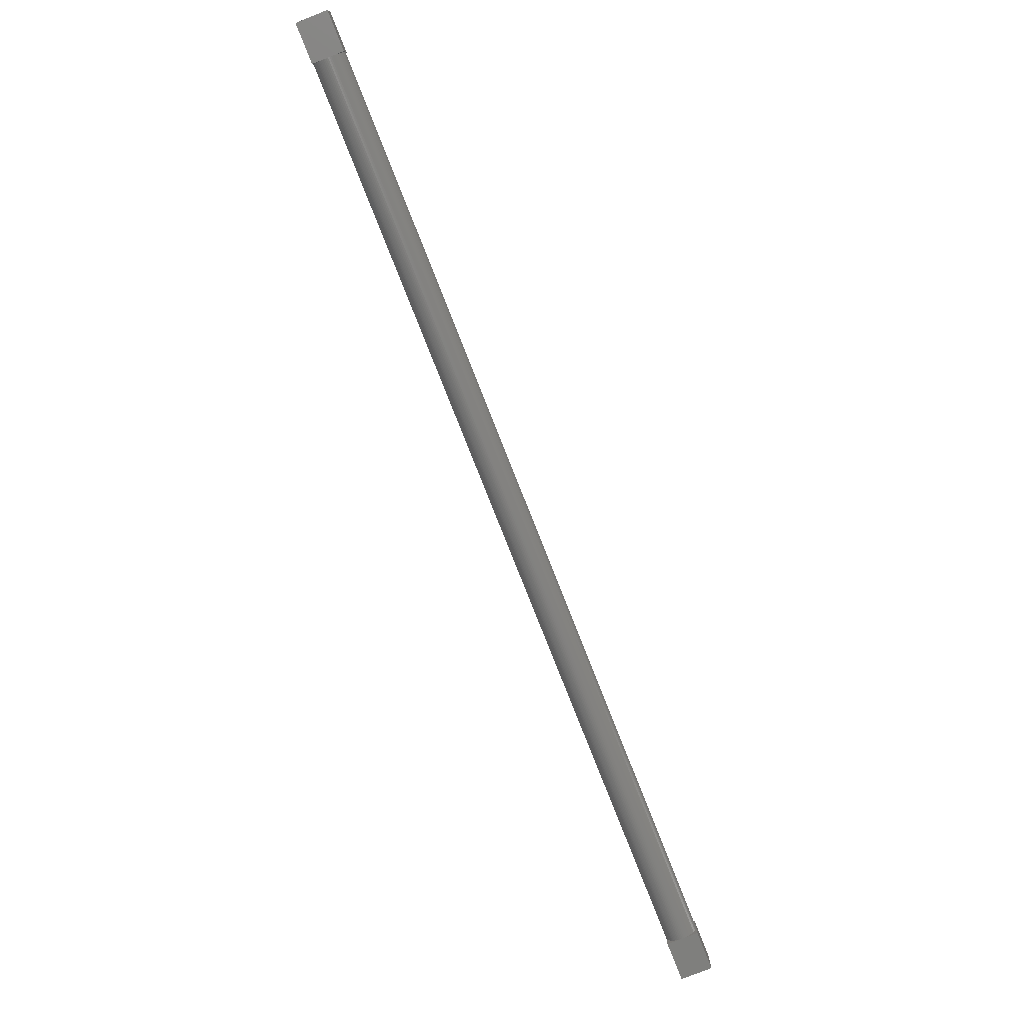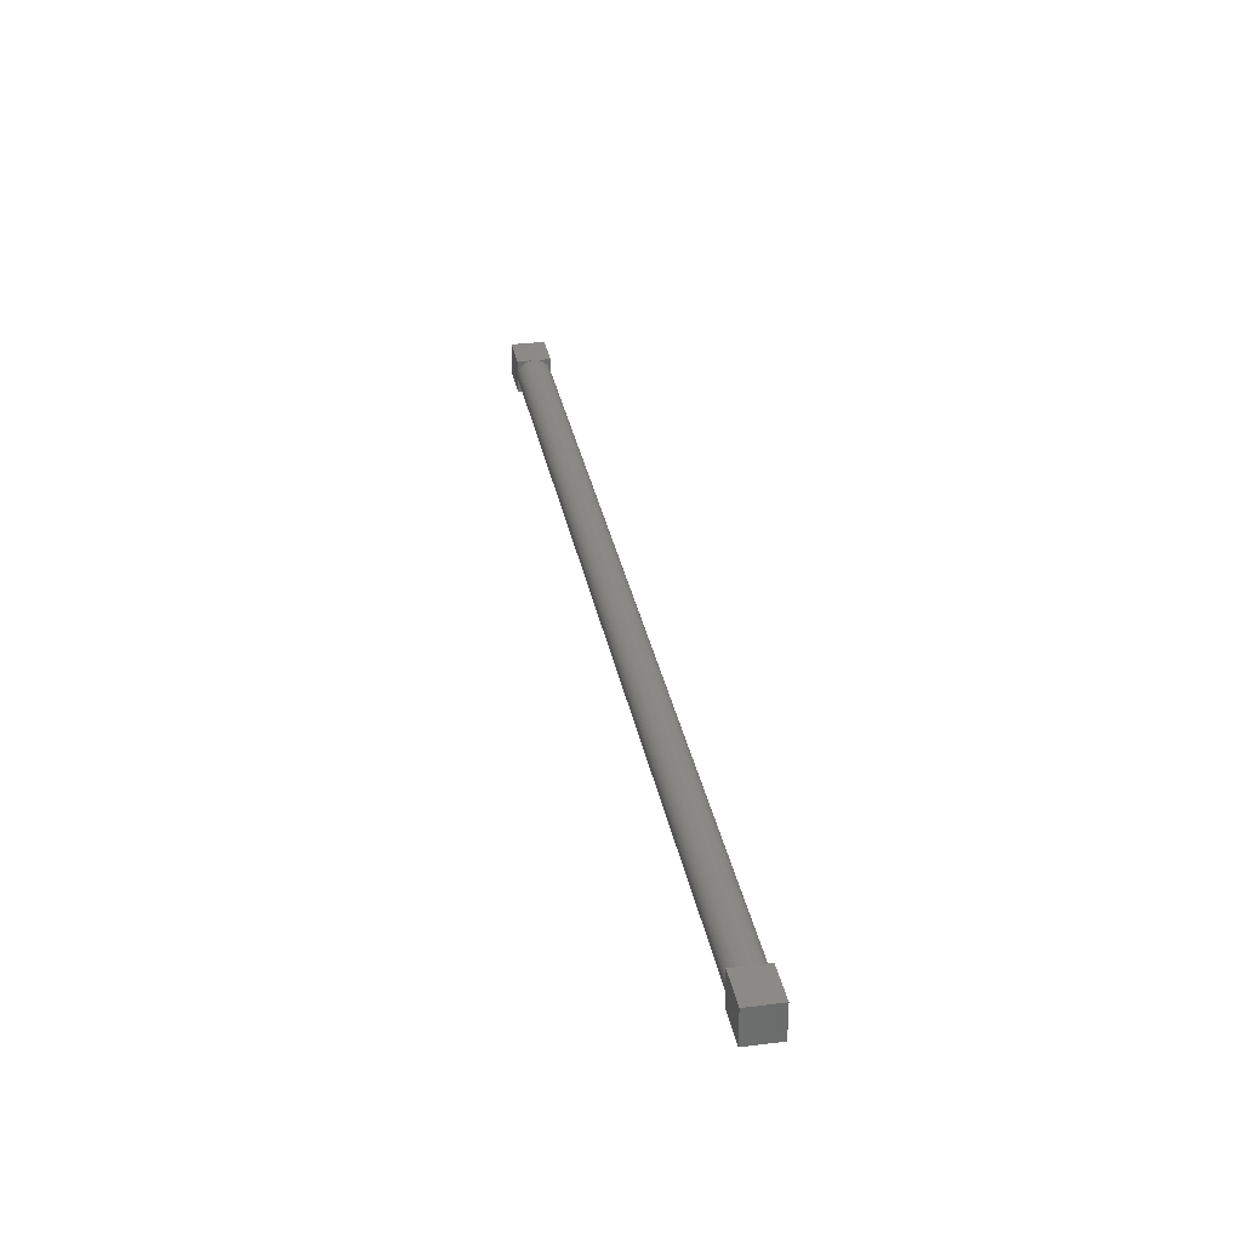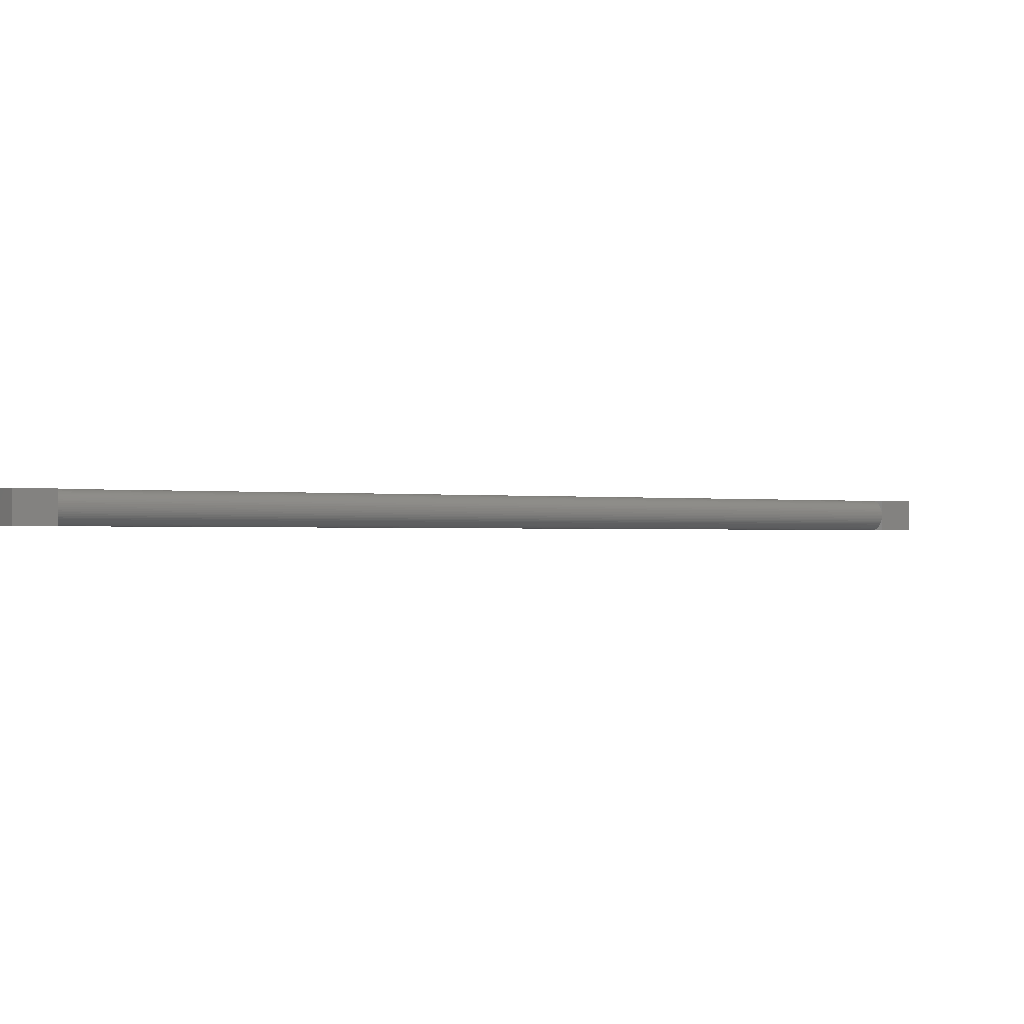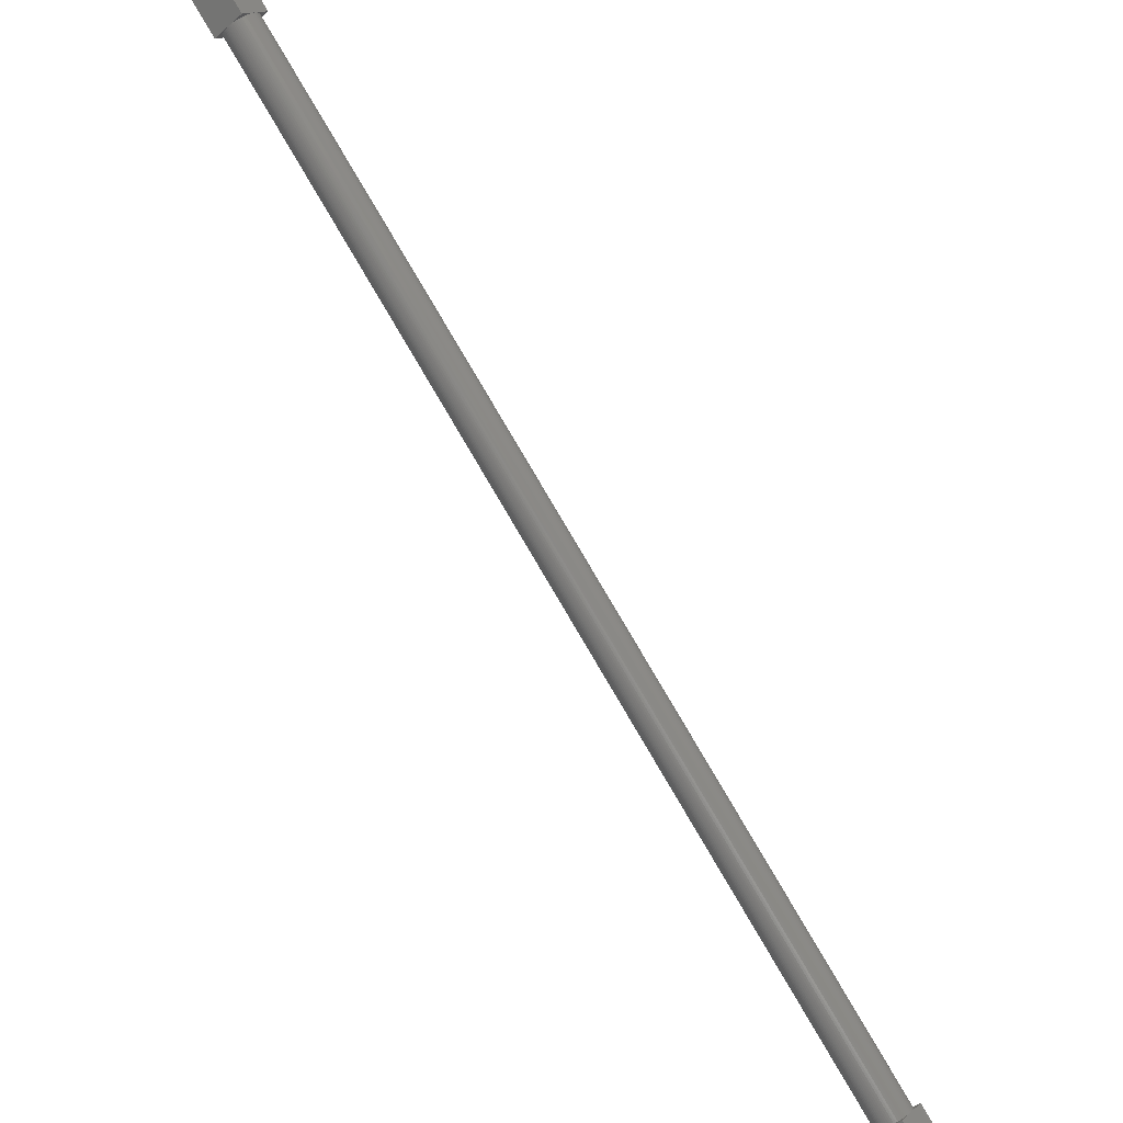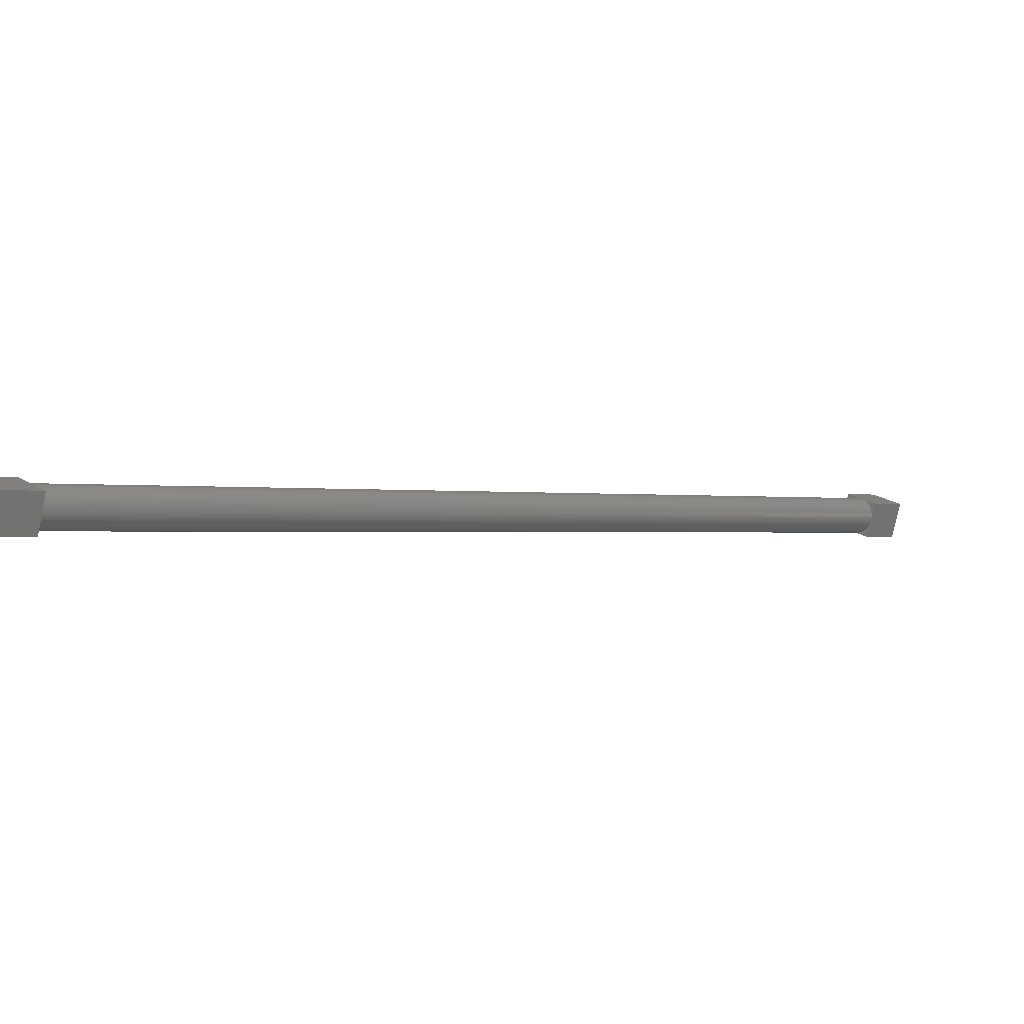
<metadata>
{"format":"stl","ext":"stl","renderer":"f3d","projection":"perspective","resolution":1024,"background":"white","views":[{"elev":-79.8,"azim":-23.4,"up":"+Z"},{"elev":31.0,"azim":-55.3,"up":"+Z"},{"elev":-0.9,"azim":12.9,"up":"+Z"},{"elev":-40.4,"azim":136.2,"up":"+Y"},{"elev":-78.7,"azim":-12.1,"up":"+Y"}]}
</metadata>
<code>
# stl→obj: 142 verts, 280 faces
v 84.84 79.2 -0.2989
v 84.85 79.2 -4
v 84.85 79.2 0.09972
v 84.81 79.24 -0.6946
v 84.75 79.3 -1.083
v 84.66 79.39 -1.461
v 84.54 79.51 -1.825
v 84.4 79.65 -2.17
v 84.24 79.81 -2.494
v 84.05 80 -2.793
v 83.84 80.21 -3.064
v 83.62 80.43 -3.305
v 83.38 80.67 -3.513
v 83.12 80.93 -3.686
v 82.86 81.19 -3.822
v 82.58 81.46 -3.921
v 82.31 81.74 -3.98
v 82.02 82.02 -4
v 79.2 84.85 -4
v 79.2 84.85 0.09972
v 79.2 84.85 4
v 79.2 84.84 -0.2989
v 79.24 84.81 -0.6946
v 79.3 84.75 -1.083
v 79.39 84.66 -1.461
v 79.51 84.54 -1.825
v 79.65 84.4 -2.17
v 79.81 84.24 -2.494
v 80 84.05 -2.793
v 80.21 83.84 -3.064
v 80.43 83.62 -3.305
v 80.67 83.38 -3.513
v 80.93 83.12 -3.686
v 81.19 82.86 -3.822
v 81.46 82.58 -3.921
v 81.74 82.31 -3.98
v 79.22 84.83 0.4974
v 79.27 84.78 0.8901
v 79.34 84.71 1.274
v 79.45 84.6 1.645
v 79.57 84.47 2
v 79.73 84.32 2.335
v 79.9 84.15 2.647
v 80.1 83.95 2.932
v 80.32 83.73 3.189
v 80.55 83.5 3.413
v 80.8 83.25 3.604
v 81.06 82.99 3.759
v 81.33 82.72 3.876
v 81.6 82.45 3.955
v 81.88 82.17 3.995
v 82.17 81.88 3.995
v 84.85 79.2 4
v 82.45 81.6 3.955
v 82.72 81.33 3.876
v 82.99 81.06 3.759
v 83.25 80.8 3.604
v 83.5 80.55 3.413
v 83.73 80.32 3.189
v 83.95 80.1 2.932
v 84.15 79.9 2.647
v 84.32 79.73 2.335
v 84.47 79.57 2
v 84.6 79.45 1.645
v 84.71 79.34 1.274
v 84.78 79.27 0.8901
v 84.83 79.22 0.4974
v 86.27 91.92 4
v 91.92 86.27 4
v 86.27 91.92 -4
v 91.92 86.27 -4
v -86.27 -91.92 -4
v -91.92 -86.27 4
v -91.92 -86.27 -4
v -86.27 -91.92 4
v -84.85 -79.2 4
v -79.2 -84.85 4
v -84.85 -79.2 0.09972
v -84.85 -79.2 -4
v -84.83 -79.22 0.4974
v -84.78 -79.27 0.8901
v -84.71 -79.34 1.274
v -84.6 -79.45 1.645
v -84.47 -79.57 2
v -84.32 -79.73 2.335
v -84.15 -79.9 2.647
v -83.95 -80.1 2.932
v -83.73 -80.32 3.189
v -83.5 -80.55 3.413
v -83.25 -80.8 3.604
v -82.99 -81.06 3.759
v -82.72 -81.33 3.876
v -82.45 -81.6 3.955
v -82.17 -81.88 3.995
v -81.88 -82.17 3.995
v -79.22 -84.83 0.4974
v -79.2 -84.85 0.09972
v -79.27 -84.78 0.8901
v -79.34 -84.71 1.274
v -79.45 -84.6 1.645
v -79.57 -84.47 2
v -79.73 -84.32 2.335
v -79.9 -84.15 2.647
v -80.1 -83.95 2.932
v -80.32 -83.73 3.189
v -80.55 -83.5 3.413
v -80.8 -83.25 3.604
v -81.06 -82.99 3.759
v -81.33 -82.72 3.876
v -81.6 -82.45 3.955
v -84.84 -79.2 -0.2989
v -84.81 -79.24 -0.6946
v -84.75 -79.3 -1.083
v -84.66 -79.39 -1.461
v -84.54 -79.51 -1.825
v -84.4 -79.65 -2.17
v -84.24 -79.81 -2.494
v -84.05 -80 -2.793
v -83.84 -80.21 -3.064
v -83.62 -80.43 -3.305
v -83.38 -80.67 -3.513
v -83.12 -80.93 -3.686
v -82.86 -81.19 -3.822
v -82.58 -81.46 -3.921
v -82.31 -81.74 -3.98
v -82.02 -82.02 -4
v -81.74 -82.31 -3.98
v -79.2 -84.85 -4
v -81.46 -82.58 -3.921
v -81.19 -82.86 -3.822
v -80.93 -83.12 -3.686
v -80.67 -83.38 -3.513
v -80.43 -83.62 -3.305
v -80.21 -83.84 -3.064
v -80 -84.05 -2.793
v -79.81 -84.24 -2.494
v -79.65 -84.4 -2.17
v -79.51 -84.54 -1.825
v -79.39 -84.66 -1.461
v -79.3 -84.75 -1.083
v -79.24 -84.81 -0.6946
v -79.2 -84.84 -0.2989
f 1 2 3
f 4 2 1
f 5 2 4
f 6 2 5
f 7 2 6
f 8 2 7
f 9 2 8
f 10 2 9
f 11 2 10
f 12 2 11
f 13 2 12
f 14 2 13
f 15 2 14
f 16 2 15
f 17 2 16
f 2 17 18
f 19 20 21
f 19 22 20
f 19 23 22
f 19 24 23
f 19 25 24
f 19 26 25
f 19 27 26
f 19 28 27
f 19 29 28
f 19 30 29
f 19 31 30
f 19 32 31
f 19 33 32
f 19 34 33
f 19 35 34
f 19 36 35
f 36 19 18
f 37 21 20
f 38 21 37
f 39 21 38
f 40 21 39
f 41 21 40
f 42 21 41
f 43 21 42
f 44 21 43
f 45 21 44
f 46 21 45
f 47 21 46
f 48 21 47
f 49 21 48
f 50 21 49
f 51 21 50
f 52 21 51
f 52 53 21
f 54 53 52
f 55 53 54
f 56 53 55
f 57 53 56
f 58 53 57
f 59 53 58
f 60 53 59
f 61 53 60
f 62 53 61
f 63 53 62
f 64 53 63
f 65 53 64
f 66 53 65
f 67 53 66
f 3 53 67
f 53 3 2
f 68 53 69
f 53 68 21
f 69 70 68
f 70 69 71
f 18 71 2
f 71 18 70
f 70 18 19
f 53 71 69
f 71 53 2
f 19 68 70
f 68 19 21
f 72 73 74
f 73 72 75
f 76 75 77
f 75 76 73
f 76 78 79
f 76 80 78
f 76 81 80
f 76 82 81
f 76 83 82
f 76 84 83
f 76 85 84
f 76 86 85
f 76 87 86
f 76 88 87
f 76 89 88
f 76 90 89
f 76 91 90
f 76 92 91
f 76 93 92
f 76 94 93
f 76 95 94
f 96 77 97
f 98 77 96
f 99 77 98
f 100 77 99
f 101 77 100
f 102 77 101
f 103 77 102
f 104 77 103
f 105 77 104
f 106 77 105
f 107 77 106
f 108 77 107
f 109 77 108
f 110 77 109
f 95 77 110
f 77 95 76
f 111 79 78
f 112 79 111
f 113 79 112
f 114 79 113
f 115 79 114
f 116 79 115
f 117 79 116
f 118 79 117
f 119 79 118
f 120 79 119
f 121 79 120
f 122 79 121
f 123 79 122
f 124 79 123
f 125 79 124
f 79 125 126
f 127 128 126
f 129 128 127
f 130 128 129
f 131 128 130
f 132 128 131
f 133 128 132
f 134 128 133
f 135 128 134
f 136 128 135
f 137 128 136
f 138 128 137
f 139 128 138
f 140 128 139
f 141 128 140
f 142 128 141
f 97 128 142
f 128 97 77
f 74 76 79
f 76 74 73
f 72 126 128
f 74 126 72
f 126 74 79
f 75 128 77
f 128 75 72
f 121 31 32
f 31 121 120
f 82 40 39
f 40 82 83
f 47 91 48
f 91 47 90
f 127 18 17
f 18 127 126
f 23 111 22
f 111 23 112
f 50 94 51
f 94 50 93
f 44 88 45
f 88 44 87
f 80 38 37
f 38 80 81
f 7 137 8
f 137 7 138
f 125 35 36
f 35 125 124
f 123 33 34
f 33 123 122
f 119 29 30
f 29 119 118
f 22 78 20
f 78 22 111
f 25 113 24
f 113 25 114
f 27 115 26
f 115 27 116
f 118 28 29
f 28 118 117
f 51 95 52
f 95 51 94
f 48 92 49
f 92 48 91
f 49 93 50
f 93 49 92
f 46 90 47
f 90 46 89
f 45 89 46
f 89 45 88
f 81 39 38
f 39 81 82
f 78 37 20
f 37 78 80
f 84 42 41
f 42 84 85
f 42 86 43
f 86 42 85
f 83 41 40
f 41 83 84
f 43 87 44
f 87 43 86
f 126 36 18
f 36 126 125
f 130 16 15
f 16 130 129
f 3 142 1
f 142 3 97
f 57 106 58
f 106 57 107
f 1 141 4
f 141 1 142
f 6 138 7
f 138 6 139
f 122 32 33
f 32 122 121
f 124 34 35
f 34 124 123
f 120 30 31
f 30 120 119
f 24 112 23
f 112 24 113
f 26 114 25
f 114 26 115
f 117 27 28
f 27 117 116
f 135 11 10
f 11 135 134
f 134 12 11
f 12 134 133
f 132 14 13
f 14 132 131
f 133 13 12
f 13 133 132
f 59 104 60
f 104 59 105
f 56 107 57
f 107 56 108
f 4 140 5
f 140 4 141
f 5 139 6
f 139 5 140
f 129 17 16
f 17 129 127
f 136 10 9
f 10 136 135
f 137 9 8
f 9 137 136
f 131 15 14
f 15 131 130
f 96 3 67
f 3 96 97
f 58 105 59
f 105 58 106
f 60 103 61
f 103 60 104
f 55 108 56
f 108 55 109
f 54 109 55
f 109 54 110
f 52 110 54
f 110 52 95
f 101 64 63
f 64 101 100
f 98 67 66
f 67 98 96
f 99 66 65
f 66 99 98
f 102 63 62
f 63 102 101
f 61 102 62
f 102 61 103
f 100 65 64
f 65 100 99

</code>
